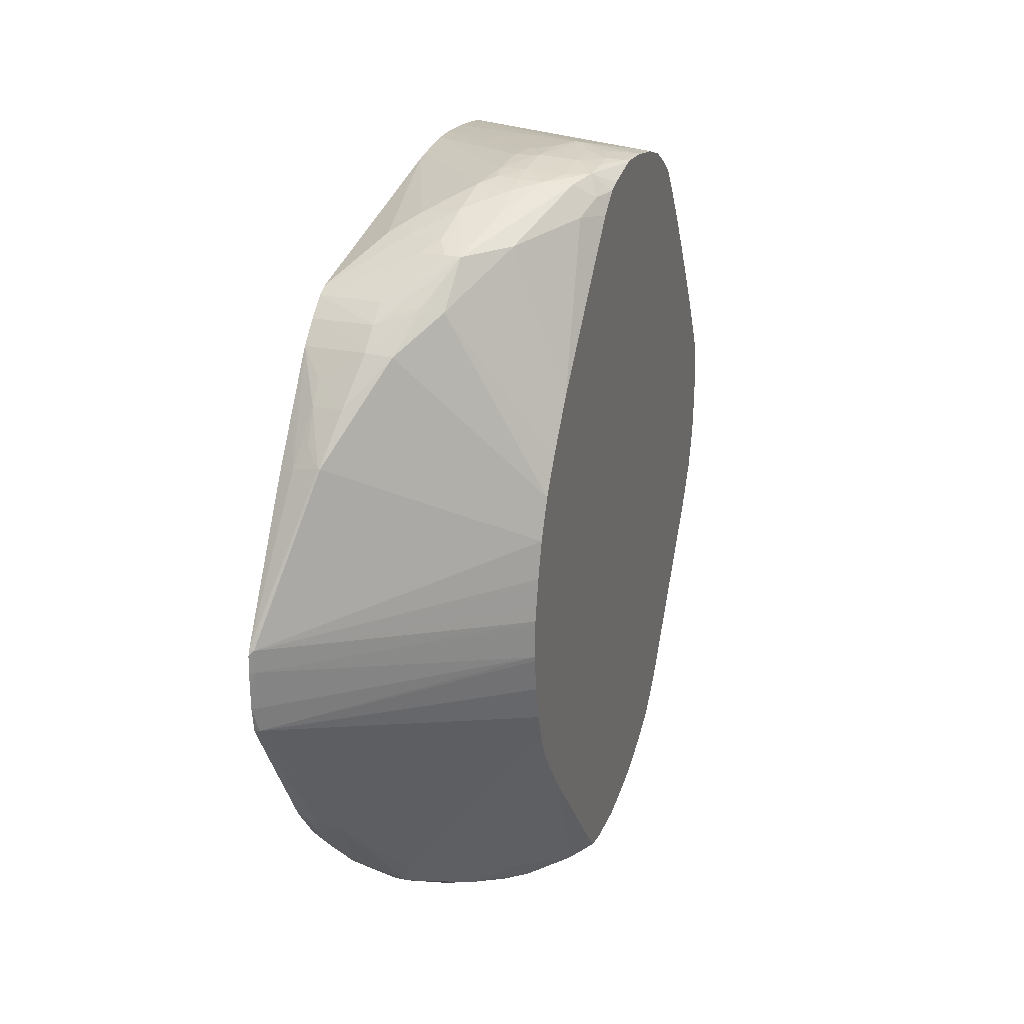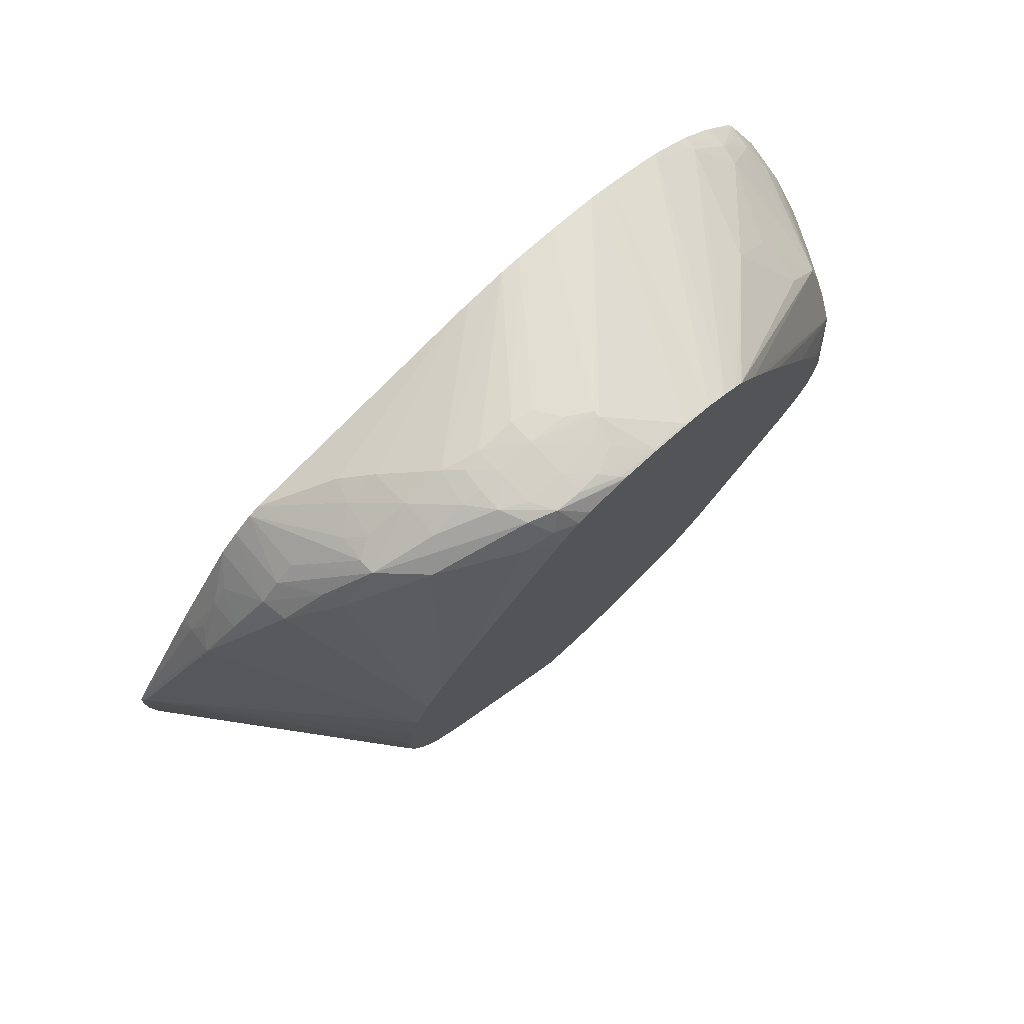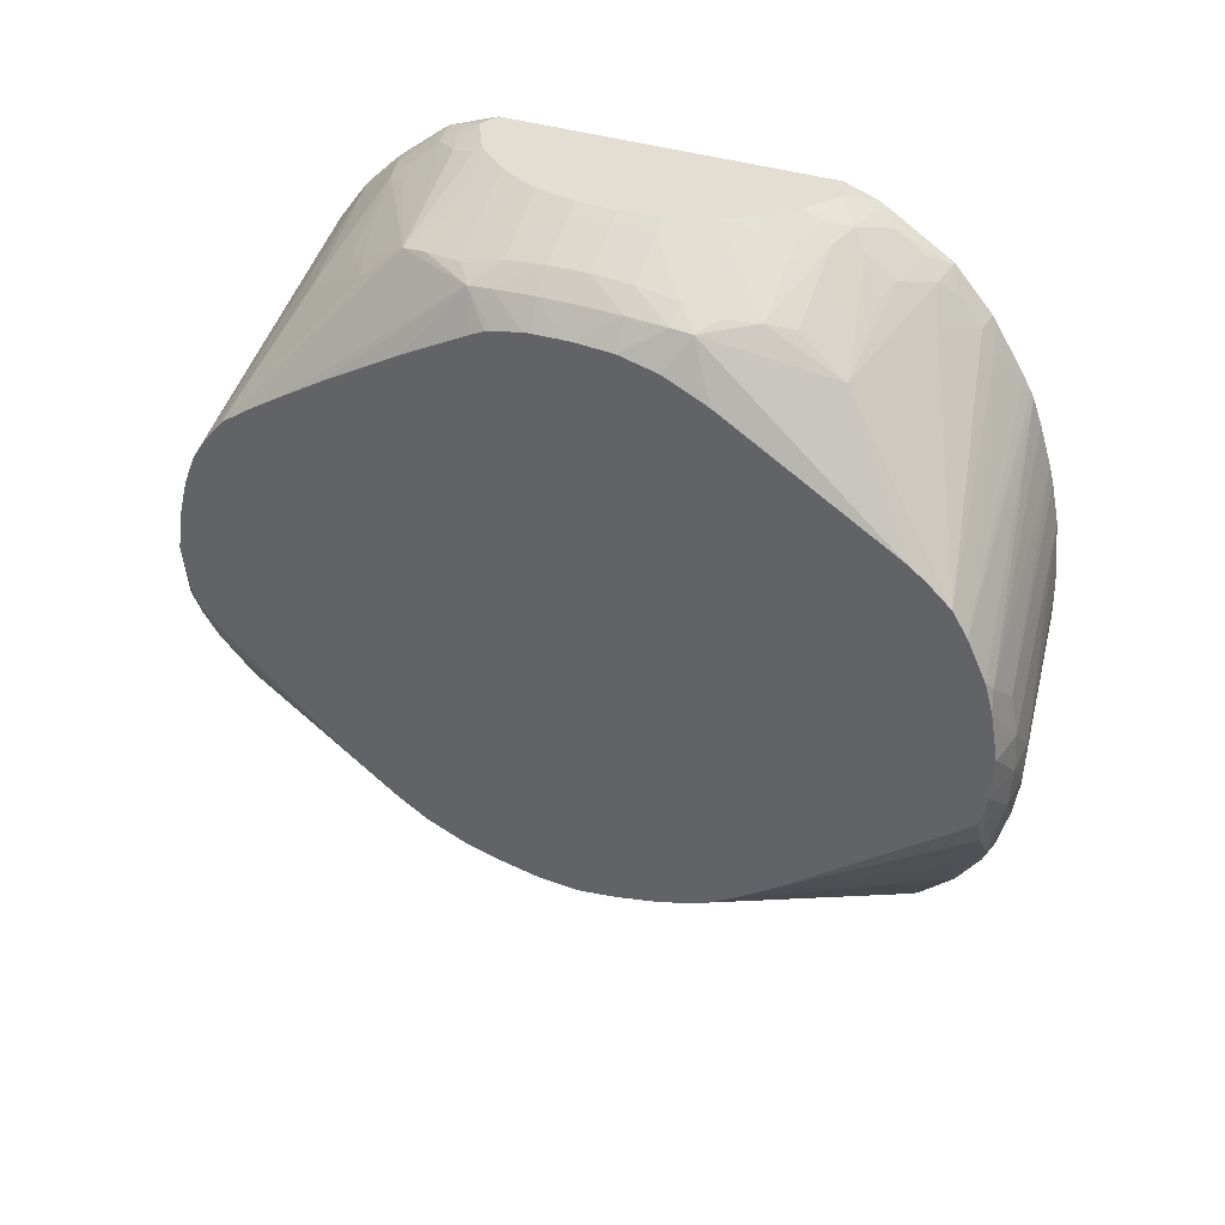
<metadata>
{"format":"obj","ext":"obj","renderer":"f3d","projection":"perspective","resolution":1024,"background":"white","views":[{"elev":28.5,"azim":-161.0,"up":"+Y"},{"elev":77.6,"azim":-133.2,"up":"+Y"},{"elev":36.3,"azim":-66.8,"up":"+Z"}]}
</metadata>
<code>
v -0.05588 -0.07008 0.1427
v -0.06071 -0.07002 0.1427
v -0.05588 -0.07 0.1378
v -0.03863 -0.0676 0.1475
v -0.03863 -0.0676 0.1493
v -0.03863 -0.06753 0.1526
v -0.03863 -0.0669 0.1597
v -0.06071 -0.06978 0.1475
v -0.06575 -0.0687 0.1422
v -0.06071 -0.0697 0.1378
v -0.06555 -0.06905 0.1475
v -0.05104 -0.06922 0.1378
v -0.03863 -0.06751 0.1453
v -0.05588 -0.06933 0.133
v -0.05104 -0.06902 0.133
v -0.03863 -0.06645 0.162
v -0.06071 -0.06883 0.1523
v -0.06575 -0.06802 0.1534
v -0.06575 -0.06813 0.1527
v -0.06575 -0.06864 0.1498
v -0.06575 -0.06856 0.1412
v -0.06575 -0.06888 0.1453
v -0.06475 -0.06835 0.1378
v -0.06085 -0.06847 0.1329
v -0.05933 -0.06788 0.1292
v -0.06575 -0.069 0.1475
v -0.03863 -0.06748 0.1446
v -0.05564 -0.06797 0.1278
v -0.05313 -0.06734 0.1256
v -0.05133 -0.06783 0.128
v -0.04766 -0.06765 0.1295
v -0.03863 -0.06589 0.1647
v -0.03863 -0.06534 0.1668
v -0.06469 -0.06764 0.1559
v -0.06575 -0.06701 0.1571
v -0.06575 -0.06796 0.1386
v -0.06369 -0.06783 0.1345
v -0.05448 -0.06344 0.1197
v -0.0571 -0.0669 0.126
v -0.05388 -0.06734 0.1256
v -0.04611 -0.06662 0.128
v -0.04214 -0.06363 0.1233
v -0.03863 -0.05942 0.1185
v -0.04991 -0.06712 0.1263
v -0.05104 -0.06378 0.1188
v -0.05133 -0.06631 0.1237
v -0.04621 -0.06528 0.1233
v -0.03863 -0.06382 0.1717
v -0.03863 -0.06274 0.1747
v -0.06575 -0.06565 0.16
v -0.06575 -0.06611 0.137
v -0.06575 -0.04638 0.1218
v -0.05872 -0.06368 0.125
v -0.06575 -0.04428 0.1204
v -0.06575 -0.04103 0.1182
v -0.06575 -0.03785 0.1162
v -0.04904 -0.05798 0.1109
v -0.04281 -0.06287 0.1202
v -0.04127 -0.06125 0.1185
v -0.03863 -0.05823 0.1153
v -0.04621 -0.06335 0.1192
v -0.04733 -0.05798 0.1109
v -0.04621 -0.06203 0.1168
v -0.03863 -0.06236 0.1754
v -0.06555 -0.06472 0.162
v -0.06575 -0.06468 0.162
v -0.06575 -0.03525 0.1152
v -0.04954 -0.05521 0.1101
v -0.04419 -0.04393 0.1012
v -0.04408 -0.05286 0.1063
v -0.04137 -0.05884 0.1144
v -0.04137 -0.05699 0.112
v -0.03863 -0.05802 0.115
v -0.04411 -0.05754 0.1113
v -0.04592 -0.05943 0.1132
v -0.04364 -0.05286 0.1063
v -0.03863 -0.06149 0.1769
v -0.06575 -0.06284 0.165
v -0.04137 -0.05871 0.1806
v -0.06575 -0.03103 0.1139
v -0.03919 -0.02454 0.09161
v -0.03863 -0.02471 0.09149
v -0.04137 -0.04384 0.1012
v -0.04137 -0.04626 0.1026
v -0.04176 -0.05425 0.1088
v -0.03863 -0.05379 0.1099
v -0.04176 -0.05035 0.1052
v -0.03863 -0.0491 0.1056
v -0.04042 -0.05196 0.1071
v -0.03863 -0.05298 0.1091
v -0.03863 -0.05787 0.1828
v -0.06575 -0.05991 0.1677
v -0.04137 -0.05712 0.183
v -0.04621 -0.05368 0.1848
v -0.05856 -0.04827 0.184
v -0.06575 -0.02634 0.1129
v -0.0393 -0.02136 0.0915
v -0.03863 -0.02136 0.09106
v -0.06575 -0.02196 0.1122
v -0.06575 -0.02136 0.1122
v -0.03863 -0.04307 0.1014
v -0.03876 -0.04327 0.1015
v -0.03863 -0.05145 0.1077
v -0.03863 -0.04341 0.1016
v -0.03863 -0.05744 0.1835
v -0.06575 -0.05759 0.1694
v -0.04102 -0.05436 0.1864
v -0.0424 -0.0523 0.1881
v -0.04621 -0.05135 0.1872
v -0.04621 -0.04893 0.1894
v -0.04887 -0.04814 0.1888
v -0.04626 -0.04542 0.1919
v -0.0479 -0.04241 0.1931
v -0.05757 -0.04251 0.1882
v -0.05909 -0.03928 0.1891
v -0.06315 -0.0335 0.1886
v -0.0393 -0.01653 0.09151
v -0.03863 -0.01769 0.09107
v -0.06575 -0.01713 0.1124
v -0.03863 -0.05286 0.1887
v -0.03917 -0.05286 0.1887
v -0.06575 -0.03649 0.1823
v -0.04102 -0.05056 0.19
v -0.04137 -0.04686 0.1927
v -0.04468 -0.04372 0.1938
v -0.04626 -0.04076 0.1945
v -0.04936 -0.03919 0.1938
v -0.051 -0.03558 0.1944
v -0.05103 -0.03219 0.1955
v -0.05554 -0.03558 0.1921
v -0.06071 -0.03541 0.1895
v -0.06071 -0.03103 0.1906
v -0.06335 -0.03103 0.189
v -0.06575 -0.03103 0.1849
v -0.03919 -0.01368 0.09162
v -0.03863 -0.01653 0.0911
v -0.06575 -0.01653 0.1124
v -0.03863 -0.05242 0.1889
v -0.03863 -0.04503 0.1936
v -0.03863 -0.04433 0.1941
v -0.04137 -0.04444 0.1941
v -0.04196 -0.04123 0.1955
v -0.04606 -0.03863 0.1955
v -0.04742 -0.03716 0.1955
v -0.04869 -0.03551 0.1955
v -0.05149 -0.03149 0.1955
v -0.05174 -0.03103 0.1955
v -0.05339 -0.02602 0.1955
v -0.05522 -0.02619 0.1945
v -0.06071 -0.02619 0.1913
v -0.06575 -0.02619 0.1861
v -0.06351 -0.02619 0.1893
v -0.04385 0.005317 0.1015
v -0.03863 -0.01357 0.09153
v -0.03863 -0.01428 0.09124
v -0.06575 -0.01509 0.1127
v -0.06575 -0.01192 0.1133
v -0.06575 -0.01129 0.1134
v -0.06575 -0.006811 0.1145
v -0.03863 -0.04087 0.1953
v -0.0397 -0.0408 0.1955
v -0.04137 -0.0415 0.1955
v -0.05393 -0.02136 0.1955
v -0.05794 -0.02136 0.1932
v -0.05552 -0.02136 0.1946
v -0.06071 -0.02136 0.1916
v -0.06575 -0.02586 0.1862
v -0.06347 -0.02136 0.1894
v -0.06575 -0.02133 0.1864
v -0.04501 0.01099 0.1056
v -0.04359 0.005317 0.1015
v -0.06575 -0.006507 0.1147
v -0.06575 -0.002021 0.1165
v -0.04932 0.01601 0.1104
v -0.04036 0.00466 0.1019
v -0.03863 0.002486 0.1013
v -0.03863 -0.04016 0.1955
v -0.05379 -0.01662 0.1955
v -0.05547 -0.01653 0.1946
v -0.05789 -0.01653 0.1932
v -0.06071 -0.01653 0.1916
v -0.06349 -0.01653 0.1894
v -0.06575 -0.02037 0.1864
v -0.04137 0.01081 0.1058
v -0.04621 0.01632 0.1099
v -0.04137 0.01323 0.1077
v -0.04173 0.007217 0.1032
v -0.06575 0.0007419 0.1181
v -0.05349 0.0198 0.116
v -0.05386 0.02483 0.1205
v -0.05104 0.02038 0.1152
v -0.03863 0.01591 0.1104
v -0.03863 0.01038 0.1066
v -0.03863 0.003926 0.1022
v -0.03863 -0.0008059 0.1955
v -0.05262 -0.01169 0.1955
v -0.0574 -0.01169 0.193
v -0.06071 -0.01169 0.1911
v -0.06343 -0.01169 0.1891
v -0.06575 -0.01687 0.1864
v -0.04621 0.01874 0.1124
v -0.03863 0.01833 0.1128
v -0.06575 0.002153 0.119
v -0.0586 0.02499 0.1253
v -0.04621 0.02059 0.1148
v -0.06213 0.02908 0.1363
v -0.05891 0.0295 0.1349
v -0.05588 0.02751 0.1282
v -0.05104 0.02762 0.1282
v -0.05189 0.02483 0.1205
v -0.03961 -0.0001985 0.1955
v -0.03863 0.004846 0.1935
v -0.03891 0.005258 0.1934
v -0.05122 -0.008839 0.1955
v -0.05587 -0.006644 0.1927
v -0.061 -0.006958 0.1901
v -0.06329 -0.008643 0.1889
v -0.06575 -0.01602 0.1863
v -0.03863 0.02031 0.1152
v -0.06575 0.007893 0.1231
v -0.06573 0.007952 0.1231
v -0.06575 0.007962 0.1231
v -0.06377 0.02586 0.1343
v -0.06464 0.02728 0.1379
v -0.06342 0.02952 0.1396
v -0.05588 0.02897 0.1326
v -0.0606 0.02965 0.1379
v -0.05588 0.02981 0.1378
v -0.05588 0.02949 0.135
v -0.05134 0.02894 0.1334
v -0.04621 0.02661 0.1282
v -0.04621 0.02534 0.1239
v -0.05058 0.02565 0.1228
v -0.04867 0.02458 0.1209
v -0.04116 0.0003011 0.1955
v -0.03863 0.005542 0.1932
v -0.03863 0.01079 0.1892
v -0.03901 0.005258 0.1934
v -0.04999 -0.006742 0.1955
v -0.05136 -0.006644 0.1948
v -0.05959 -0.002021 0.1895
v -0.06575 -0.001874 0.1805
v -0.06575 -0.009946 0.1846
v -0.06575 -0.01169 0.1855
v -0.06575 -0.01247 0.1857
v -0.05875 0.0009966 0.1889
v -0.06575 0.01733 0.1692
v -0.06575 0.01309 0.1718
v -0.06575 0.007766 0.175
v -0.03863 0.0209 0.1166
v -0.06575 0.0251 0.138
v -0.06575 0.02728 0.1406
v -0.06575 0.0278 0.1423
v -0.06575 0.0286 0.1473
v -0.06575 0.02864 0.1478
v -0.06358 0.02953 0.1427
v -0.06071 0.02984 0.1427
v -0.05267 0.0296 0.1378
v -0.05314 0.02943 0.1353
v -0.05588 0.02997 0.1427
v -0.03863 0.02656 0.1544
v -0.03863 0.02623 0.1492
v -0.04326 0.02493 0.1249
v -0.03863 0.02605 0.1475
v -0.04092 0.002995 0.1943
v -0.04527 0.001506 0.1941
v -0.04503 -0.001736 0.1955
v -0.03863 0.01216 0.188
v -0.04137 0.01058 0.189
v -0.04092 0.007178 0.1916
v -0.04223 0.004729 0.1931
v -0.04649 -0.002648 0.1955
v -0.04995 -0.002951 0.1942
v -0.04661 -0.001609 0.195
v -0.04661 0.002995 0.1925
v -0.04575 0.00754 0.1897
v -0.04383 0.0101 0.1886
v -0.05543 0.007678 0.1849
v -0.0589 0.006071 0.1846
v -0.06575 0.02107 0.1666
v -0.06575 0.02801 0.1523
v -0.06525 0.02886 0.1473
v -0.06344 0.02947 0.1455
v -0.06058 0.02962 0.1473
v -0.05277 0.02968 0.1427
v -0.05889 0.0295 0.1502
v -0.05805 0.0295 0.1502
v -0.05621 0.02966 0.1472
v -0.05327 0.02954 0.1454
v -0.03863 0.02644 0.1572
v -0.03863 0.0157 0.1846
v -0.04035 0.0155 0.1844
v -0.05353 0.01011 0.1838
v -0.05372 0.0151 0.1791
v -0.06575 0.02111 0.1665
v -0.06555 0.02807 0.1523
v -0.06575 0.02797 0.1525
v -0.06211 0.02928 0.1487
v -0.06555 0.02684 0.1572
v -0.03863 0.02435 0.1689
v -0.03863 0.02445 0.1686
v -0.03863 0.025 0.1662
v -0.03863 0.02578 0.1622
v -0.03863 0.01679 0.1833
v -0.03913 0.0198 0.179
v -0.06575 0.02359 0.1635
v -0.06575 0.02197 0.1655
v -0.06575 0.02679 0.1572
v -0.06575 0.02673 0.1573
v -0.06555 0.02532 0.161
v -0.03863 0.02334 0.1716
v -0.03863 0.01986 0.1791
v -0.06575 0.02525 0.161
v -0.06575 0.02529 0.1609
v -0.03863 0.02018 0.1785
v -0.03863 0.0212 0.1765
v -0.03863 0.0224 0.1738
f 1 2 3
f 1 3 4
f 1 4 5
f 1 5 6
f 1 6 7
f 1 7 8
f 1 8 2
f 2 9 10
f 2 10 3
f 2 8 11
f 2 11 9
f 3 12 13
f 3 13 4
f 3 10 14
f 3 14 15
f 3 15 12
f 4 13 27
f 4 27 43
f 4 43 60
f 4 60 73
f 4 73 86
f 4 86 90
f 4 90 103
f 4 103 88
f 4 88 104
f 4 104 101
f 4 101 82
f 4 82 98
f 4 98 118
f 4 118 136
f 4 136 155
f 4 155 154
f 4 154 176
f 4 176 194
f 4 194 193
f 4 193 192
f 4 192 202
f 4 202 219
f 4 219 250
f 4 250 264
f 4 264 262
f 4 262 261
f 4 261 290
f 4 290 303
f 4 303 302
f 4 302 301
f 4 301 300
f 4 300 311
f 4 311 317
f 4 317 316
f 4 316 315
f 4 315 312
f 4 312 304
f 4 304 291
f 4 291 268
f 4 268 237
f 4 237 236
f 4 236 212
f 4 212 195
f 4 195 177
f 4 177 160
f 4 160 140
f 4 140 139
f 4 139 138
f 4 138 120
f 4 120 105
f 4 105 91
f 4 91 77
f 4 77 64
f 4 64 49
f 4 49 48
f 4 48 33
f 4 33 32
f 4 32 16
f 4 16 7
f 4 7 6
f 4 6 5
f 7 16 17
f 7 17 8
f 8 17 18
f 8 18 19
f 8 19 20
f 8 20 11
f 9 21 10
f 9 11 22
f 9 22 26
f 9 26 20
f 9 20 19
f 9 19 18
f 9 18 35
f 9 35 50
f 9 50 66
f 9 66 78
f 9 78 92
f 9 92 106
f 9 106 122
f 9 122 134
f 9 134 151
f 9 151 167
f 9 167 169
f 9 169 183
f 9 183 200
f 9 200 218
f 9 218 245
f 9 245 244
f 9 244 243
f 9 243 242
f 9 242 249
f 9 249 248
f 9 248 247
f 9 247 280
f 9 280 295
f 9 295 307
f 9 307 306
f 9 306 313
f 9 313 314
f 9 314 309
f 9 309 308
f 9 308 297
f 9 297 281
f 9 281 255
f 9 255 254
f 9 254 253
f 9 253 252
f 9 252 251
f 9 251 222
f 9 222 220
f 9 220 203
f 9 203 188
f 9 188 173
f 9 173 172
f 9 172 159
f 9 159 158
f 9 158 157
f 9 157 156
f 9 156 137
f 9 137 119
f 9 119 100
f 9 100 99
f 9 99 96
f 9 96 80
f 9 80 67
f 9 67 56
f 9 56 55
f 9 55 54
f 9 54 52
f 9 52 51
f 9 51 36
f 9 36 21
f 10 21 23
f 10 23 24
f 10 24 25
f 10 25 14
f 11 20 26
f 11 26 22
f 12 27 13
f 12 15 27
f 14 25 28
f 14 28 29
f 14 29 30
f 14 30 15
f 15 30 31
f 15 31 27
f 16 32 17
f 17 32 33
f 17 33 34
f 17 34 18
f 18 34 35
f 21 36 23
f 23 37 24
f 23 36 37
f 24 37 25
f 25 38 39
f 25 39 40
f 25 40 28
f 25 37 38
f 27 31 41
f 27 41 42
f 27 42 43
f 28 40 29
f 29 44 30
f 29 40 45
f 29 45 46
f 29 46 44
f 30 44 31
f 31 44 47
f 31 47 41
f 33 48 34
f 34 48 49
f 34 49 35
f 35 49 50
f 36 51 37
f 37 51 52
f 37 52 53
f 37 53 38
f 38 45 39
f 38 53 54
f 38 54 55
f 38 55 56
f 38 56 57
f 38 57 45
f 39 45 40
f 41 47 42
f 42 47 58
f 42 58 59
f 42 59 60
f 42 60 43
f 44 46 47
f 45 61 46
f 45 57 62
f 45 62 63
f 45 63 61
f 46 61 47
f 47 61 58
f 49 64 65
f 49 65 50
f 50 65 66
f 52 54 53
f 56 67 68
f 56 68 57
f 57 68 69
f 57 69 70
f 57 70 76
f 57 76 62
f 58 61 63
f 58 63 71
f 58 71 60
f 58 60 59
f 60 71 72
f 60 72 73
f 62 74 75
f 62 75 63
f 62 76 74
f 63 75 74
f 63 74 71
f 64 66 65
f 64 77 66
f 66 77 79
f 66 79 78
f 67 80 81
f 67 81 69
f 67 69 68
f 69 81 82
f 69 82 83
f 69 83 84
f 69 84 76
f 69 76 70
f 71 74 72
f 72 74 85
f 72 85 86
f 72 86 73
f 74 76 85
f 76 84 87
f 76 87 88
f 76 88 89
f 76 89 90
f 76 90 86
f 76 86 85
f 77 91 79
f 78 79 93
f 78 93 94
f 78 94 95
f 78 95 92
f 79 91 93
f 80 96 81
f 81 97 98
f 81 98 82
f 81 96 99
f 81 99 100
f 81 100 97
f 82 101 102
f 82 102 83
f 83 102 84
f 84 102 87
f 87 102 88
f 88 103 89
f 88 102 104
f 89 103 90
f 91 105 93
f 92 95 106
f 93 105 107
f 93 107 108
f 93 108 94
f 94 108 109
f 94 109 95
f 95 109 110
f 95 110 111
f 95 111 112
f 95 112 113
f 95 113 114
f 95 114 115
f 95 115 116
f 95 116 106
f 97 117 98
f 97 100 117
f 98 117 118
f 100 119 117
f 101 104 102
f 105 120 121
f 105 121 107
f 106 116 122
f 107 121 108
f 108 121 123
f 108 123 110
f 108 110 109
f 110 123 124
f 110 124 125
f 110 125 112
f 110 112 111
f 112 125 113
f 113 125 126
f 113 126 127
f 113 127 115
f 113 115 114
f 115 127 128
f 115 128 129
f 115 129 130
f 115 130 131
f 115 131 116
f 116 131 132
f 116 132 133
f 116 133 134
f 116 134 122
f 117 135 136
f 117 136 118
f 117 119 137
f 117 137 135
f 120 138 124
f 120 124 121
f 121 124 123
f 124 139 140
f 124 140 141
f 124 141 125
f 124 138 139
f 125 141 142
f 125 142 143
f 125 143 126
f 126 143 144
f 126 144 127
f 127 144 128
f 128 144 145
f 128 145 129
f 129 145 144
f 129 144 143
f 129 143 142
f 129 142 162
f 129 162 161
f 129 161 177
f 129 177 195
f 129 195 211
f 129 211 235
f 129 235 267
f 129 267 272
f 129 272 239
f 129 239 214
f 129 214 196
f 129 196 178
f 129 178 163
f 129 163 148
f 129 148 147
f 129 147 146
f 129 146 130
f 130 146 131
f 131 146 147
f 131 147 132
f 132 147 148
f 132 148 149
f 132 149 150
f 132 150 133
f 133 151 134
f 133 150 152
f 133 152 151
f 135 153 154
f 135 154 155
f 135 155 136
f 135 137 156
f 135 156 157
f 135 157 158
f 135 158 159
f 135 159 153
f 140 160 161
f 140 161 162
f 140 162 141
f 141 162 142
f 148 163 149
f 149 164 150
f 149 163 165
f 149 165 164
f 150 166 152
f 150 164 166
f 151 152 167
f 152 166 168
f 152 168 169
f 152 169 167
f 153 170 171
f 153 171 154
f 153 159 172
f 153 172 173
f 153 173 174
f 153 174 170
f 154 171 175
f 154 175 176
f 160 177 161
f 163 178 179
f 163 179 165
f 164 165 180
f 164 180 181
f 164 181 166
f 165 179 180
f 166 181 182
f 166 182 168
f 168 182 169
f 169 182 183
f 170 184 171
f 170 174 185
f 170 185 186
f 170 186 184
f 171 184 187
f 171 187 175
f 173 188 189
f 173 189 174
f 174 189 190
f 174 190 191
f 174 191 185
f 175 187 184
f 175 184 192
f 175 192 193
f 175 193 194
f 175 194 176
f 178 196 197
f 178 197 179
f 179 197 180
f 180 197 198
f 180 198 181
f 181 198 199
f 181 199 182
f 182 199 200
f 182 200 183
f 184 186 192
f 185 191 201
f 185 201 202
f 185 202 192
f 185 192 186
f 188 203 189
f 189 203 204
f 189 204 190
f 190 205 201
f 190 201 191
f 190 204 206
f 190 206 207
f 190 207 208
f 190 208 209
f 190 209 210
f 190 210 205
f 195 212 213
f 195 213 211
f 196 214 215
f 196 215 197
f 197 215 216
f 197 216 198
f 198 216 217
f 198 217 199
f 199 217 218
f 199 218 200
f 201 205 219
f 201 219 202
f 203 220 221
f 203 221 204
f 204 221 222
f 204 222 223
f 204 223 206
f 205 210 219
f 206 223 224
f 206 224 225
f 206 225 207
f 207 226 208
f 207 225 227
f 207 227 228
f 207 228 229
f 207 229 226
f 208 226 209
f 209 226 230
f 209 230 231
f 209 231 232
f 209 232 233
f 209 233 210
f 210 233 234
f 210 234 219
f 211 213 235
f 212 236 213
f 213 236 237
f 213 237 238
f 213 238 235
f 214 239 240
f 214 240 215
f 215 241 216
f 215 240 241
f 216 241 217
f 217 242 243
f 217 243 244
f 217 244 245
f 217 245 218
f 217 241 246
f 217 246 247
f 217 247 248
f 217 248 249
f 217 249 242
f 219 234 250
f 220 222 221
f 222 251 223
f 223 251 224
f 224 251 252
f 224 252 225
f 225 252 253
f 225 253 254
f 225 254 255
f 225 255 256
f 225 256 257
f 225 257 227
f 226 229 230
f 227 257 228
f 228 258 259
f 228 259 229
f 228 257 260
f 228 260 258
f 229 259 230
f 230 259 258
f 230 258 261
f 230 261 262
f 230 262 231
f 231 263 232
f 231 262 264
f 231 264 263
f 232 234 233
f 232 263 250
f 232 250 234
f 235 238 265
f 235 265 266
f 235 266 267
f 237 268 269
f 237 269 238
f 238 269 270
f 238 270 271
f 238 271 265
f 239 272 273
f 239 273 246
f 239 246 240
f 240 246 241
f 246 273 274
f 246 274 266
f 246 266 275
f 246 275 271
f 246 271 276
f 246 276 277
f 246 277 278
f 246 278 279
f 246 279 280
f 246 280 247
f 250 263 264
f 255 281 282
f 255 282 256
f 256 282 283
f 256 283 257
f 257 283 284
f 257 284 260
f 258 260 285
f 258 285 261
f 260 284 286
f 260 286 287
f 260 287 288
f 260 288 289
f 260 289 285
f 261 285 290
f 265 271 266
f 266 274 267
f 266 271 275
f 267 274 272
f 268 291 269
f 269 291 292
f 269 292 277
f 269 277 271
f 269 271 270
f 271 277 276
f 272 274 273
f 277 293 278
f 277 292 294
f 277 294 293
f 278 293 279
f 279 293 294
f 279 294 280
f 280 294 295
f 281 296 282
f 281 297 296
f 282 296 283
f 283 296 298
f 283 298 286
f 283 286 284
f 285 289 290
f 286 298 296
f 286 296 299
f 286 299 300
f 286 300 301
f 286 301 287
f 287 301 302
f 287 302 303
f 287 303 290
f 287 290 288
f 288 290 289
f 291 304 292
f 292 304 305
f 292 305 306
f 292 306 307
f 292 307 294
f 294 307 295
f 296 297 308
f 296 308 299
f 299 308 309
f 299 309 310
f 299 310 311
f 299 311 300
f 304 312 305
f 305 312 306
f 306 312 313
f 309 314 310
f 310 314 313
f 310 313 312
f 310 312 315
f 310 315 316
f 310 316 317
f 310 317 311

</code>
